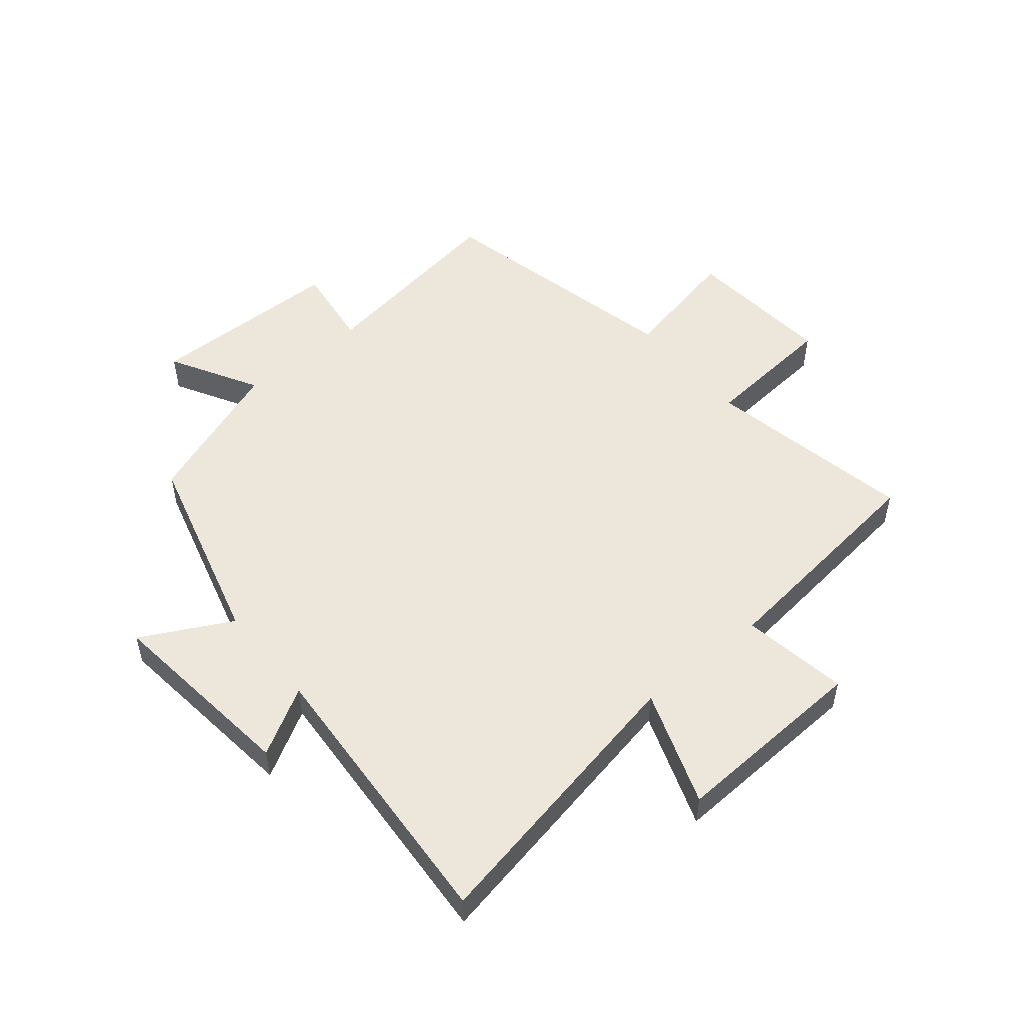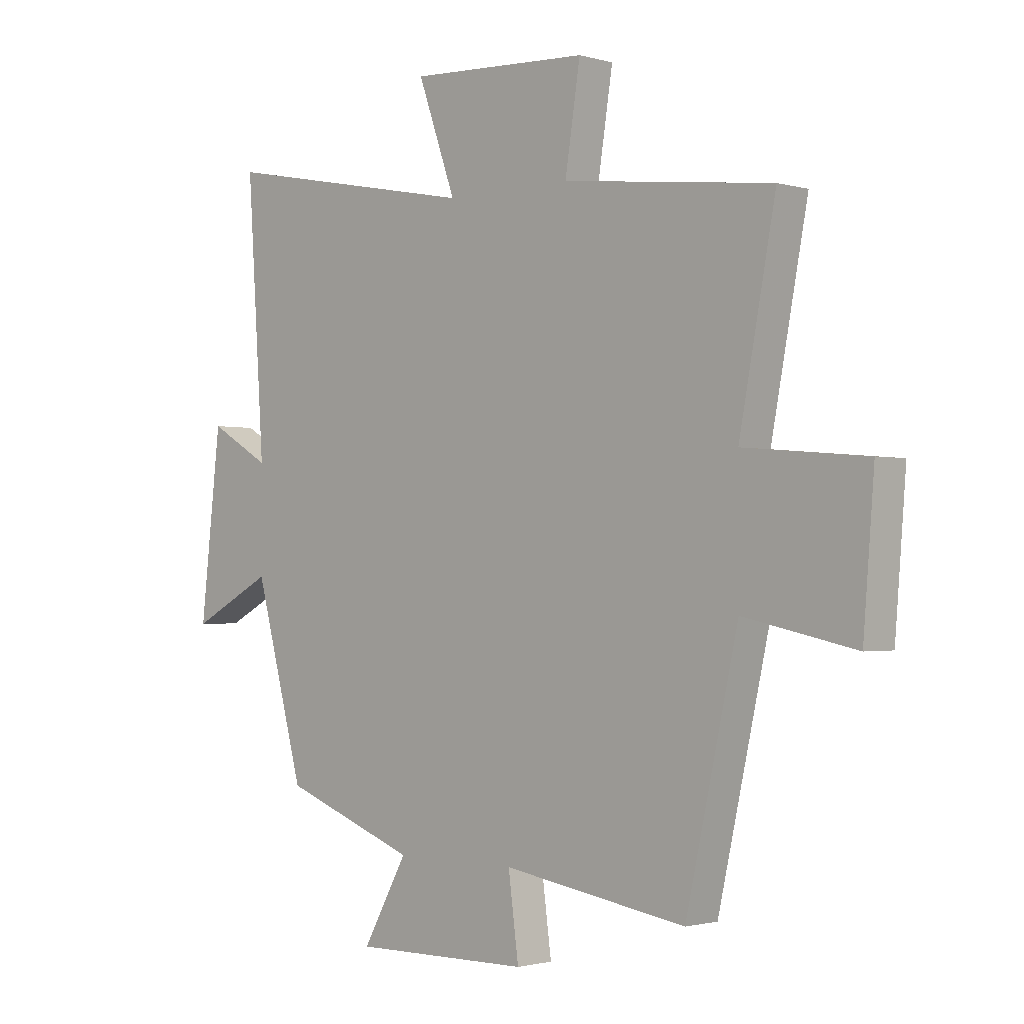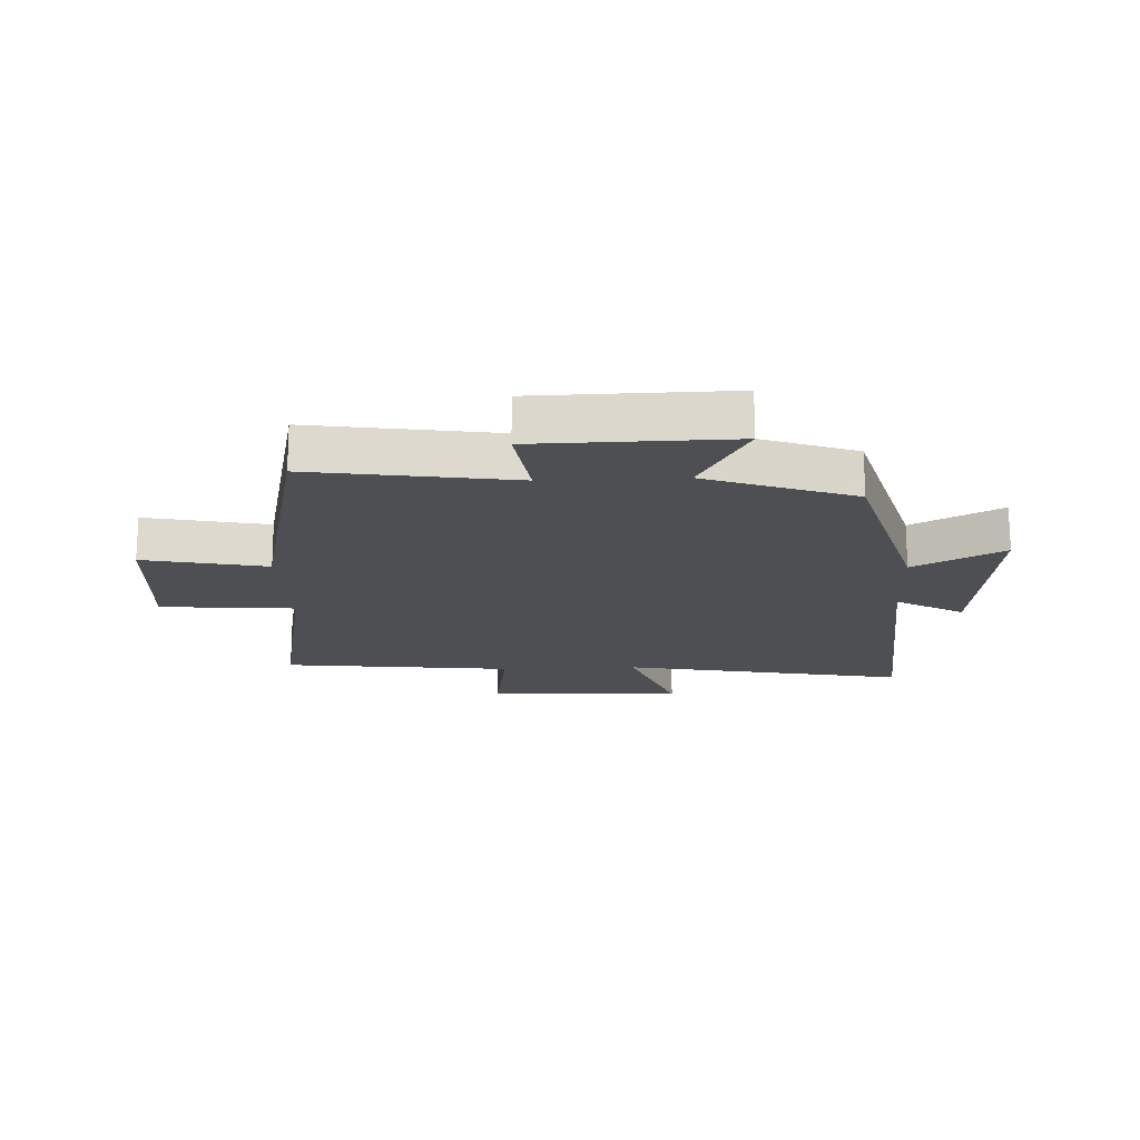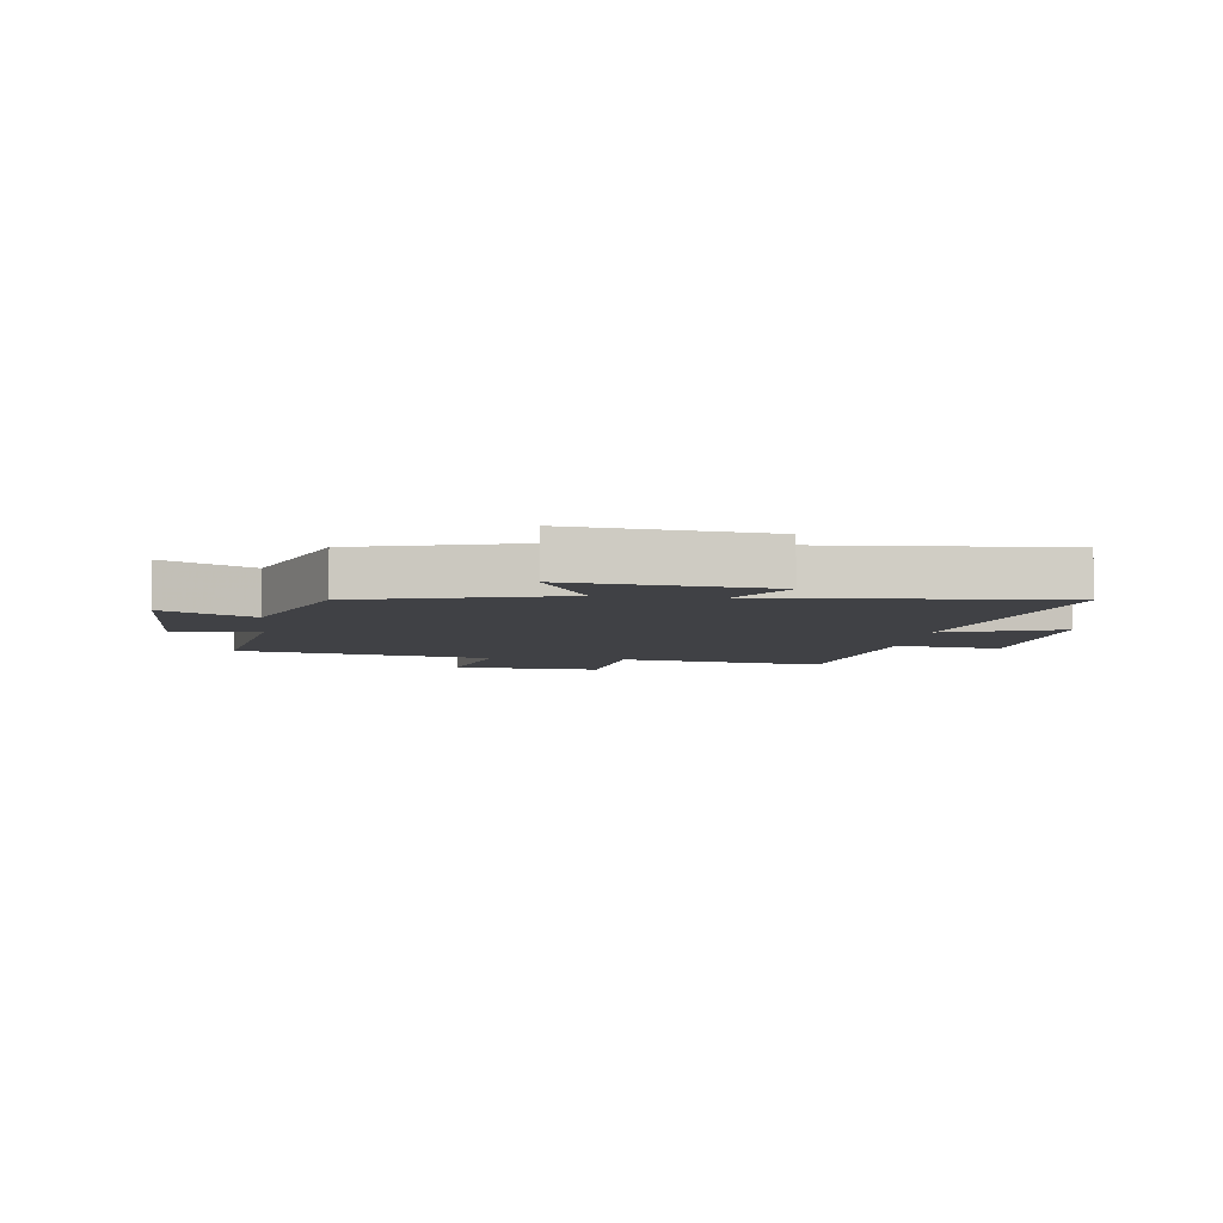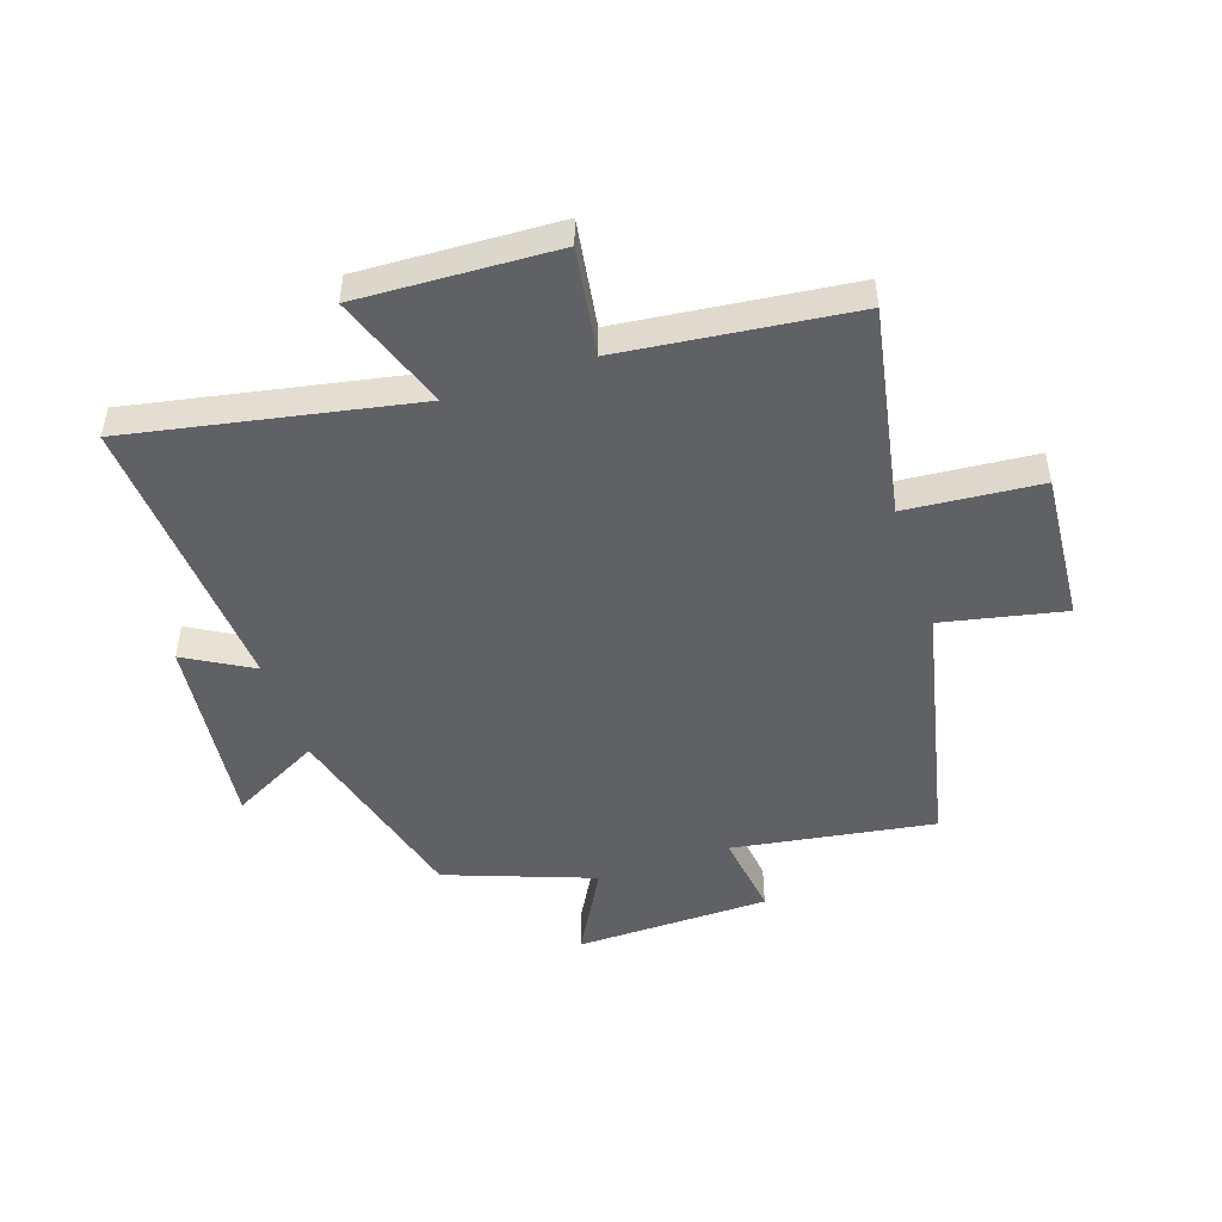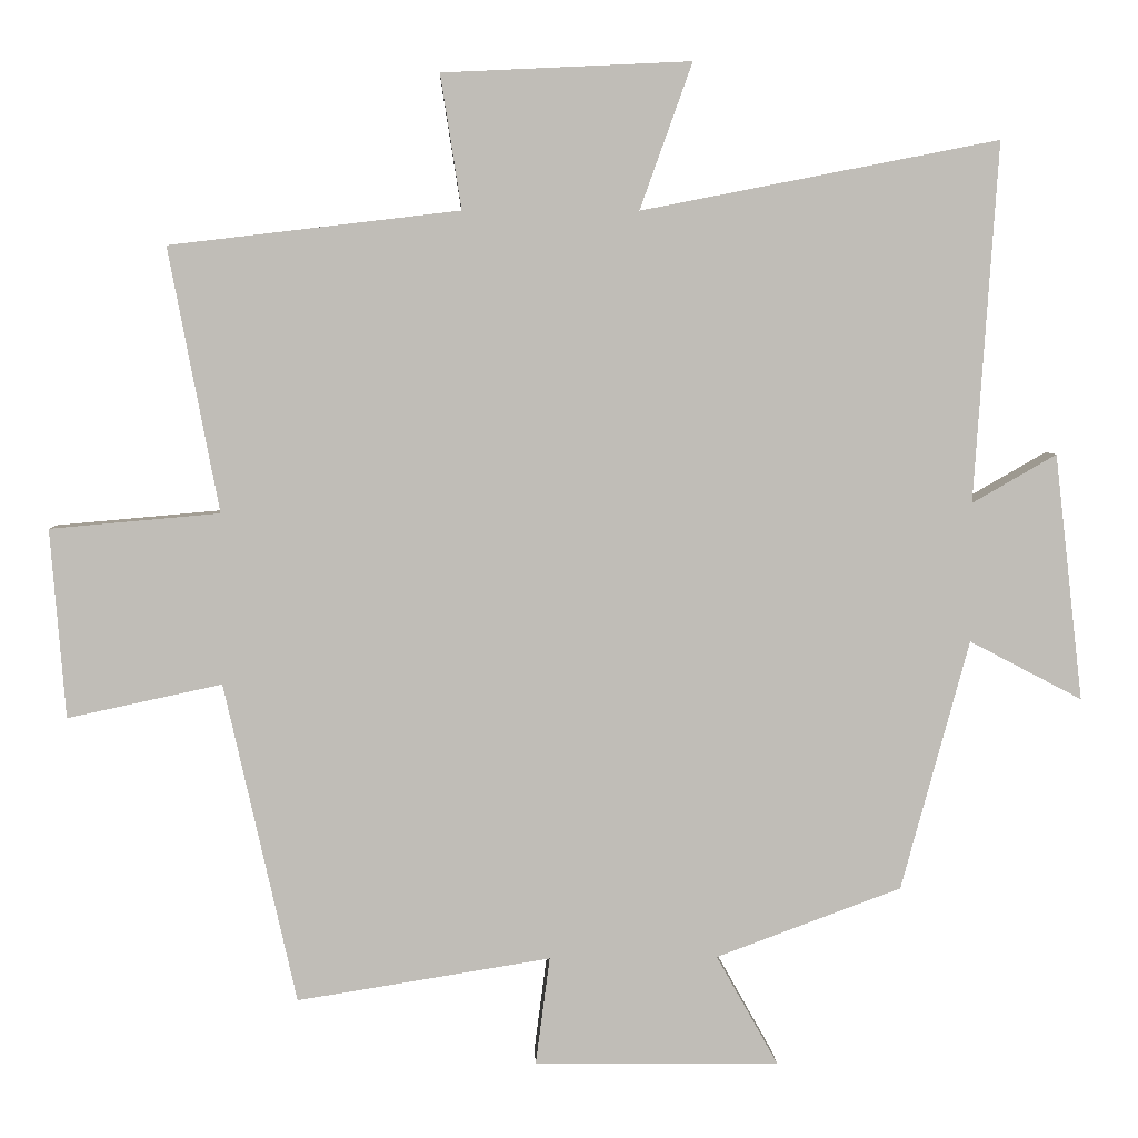
<metadata>
{"format":"obj","ext":"obj","renderer":"f3d","projection":"perspective","resolution":1024,"background":"white","views":[{"elev":51.5,"azim":-39.5,"up":"+Y"},{"elev":-1.5,"azim":44.3,"up":"+Z"},{"elev":-17.8,"azim":-177.2,"up":"+Y"},{"elev":-5.8,"azim":-97.1,"up":"+Y"},{"elev":-48.8,"azim":18.7,"up":"+Y"},{"elev":4.9,"azim":177.7,"up":"+Z"}]}
</metadata>
<code>
v 0.404 0.07 -0.554
v 0.065 0.07 -0.5
v 0.084 0.07 -0.644
v -0.244 0.07 -0.648
v -0.161 0.07 -0.5
v -0.409 0.07 -0.408
v -0.5 0.07 -0.073
v -0.651 0.07 -0.152
v -0.613 0.07 0.178
v -0.5 0.07 0.113
v -0.532 0.07 0.594
v -0.054 0.07 0.5
v -0.124 0.07 0.695
v 0.208 0.07 0.679
v 0.18 0.07 0.5
v 0.567 0.07 0.454
v 0.5 0.07 0.102
v 0.726 0.07 0.082
v 0.706 0.07 -0.17
v 0.5 0.07 -0.126
v 0.404 0 -0.554
v 0.065 0 -0.5
v 0.084 0 -0.644
v -0.244 0 -0.648
v -0.161 0 -0.5
v -0.409 0 -0.408
v -0.5 0 -0.073
v -0.651 0 -0.152
v -0.613 0 0.178
v -0.5 0 0.113
v -0.532 0 0.594
v -0.054 0 0.5
v -0.124 0 0.695
v 0.208 0 0.679
v 0.18 0 0.5
v 0.567 0 0.454
v 0.5 0 0.102
v 0.726 0 0.082
v 0.706 0 -0.17
v 0.5 0 -0.126
f 17 18 19 20
f 17 20 1 2
f 15 16 17 2
f 12 13 14 15
f 12 15 2
f 10 11 12 2
f 7 8 9 10
f 7 10 2
f 6 7 2
f 5 6 2
f 2 3 4 5
f 40 39 38 37
f 22 21 40 37
f 22 37 36 35
f 35 34 33 32
f 22 35 32
f 22 32 31 30
f 30 29 28 27
f 22 30 27
f 22 27 26
f 22 26 25
f 25 24 23 22
f 1 21 22 2
f 2 22 23 3
f 3 23 24 4
f 4 24 25 5
f 5 25 26 6
f 6 26 27 7
f 7 27 28 8
f 8 28 29 9
f 9 29 30 10
f 10 30 31 11
f 11 31 32 12
f 12 32 33 13
f 13 33 34 14
f 14 34 35 15
f 15 35 36 16
f 16 36 37 17
f 17 37 38 18
f 18 38 39 19
f 19 39 40 20
f 20 40 21 1

</code>
